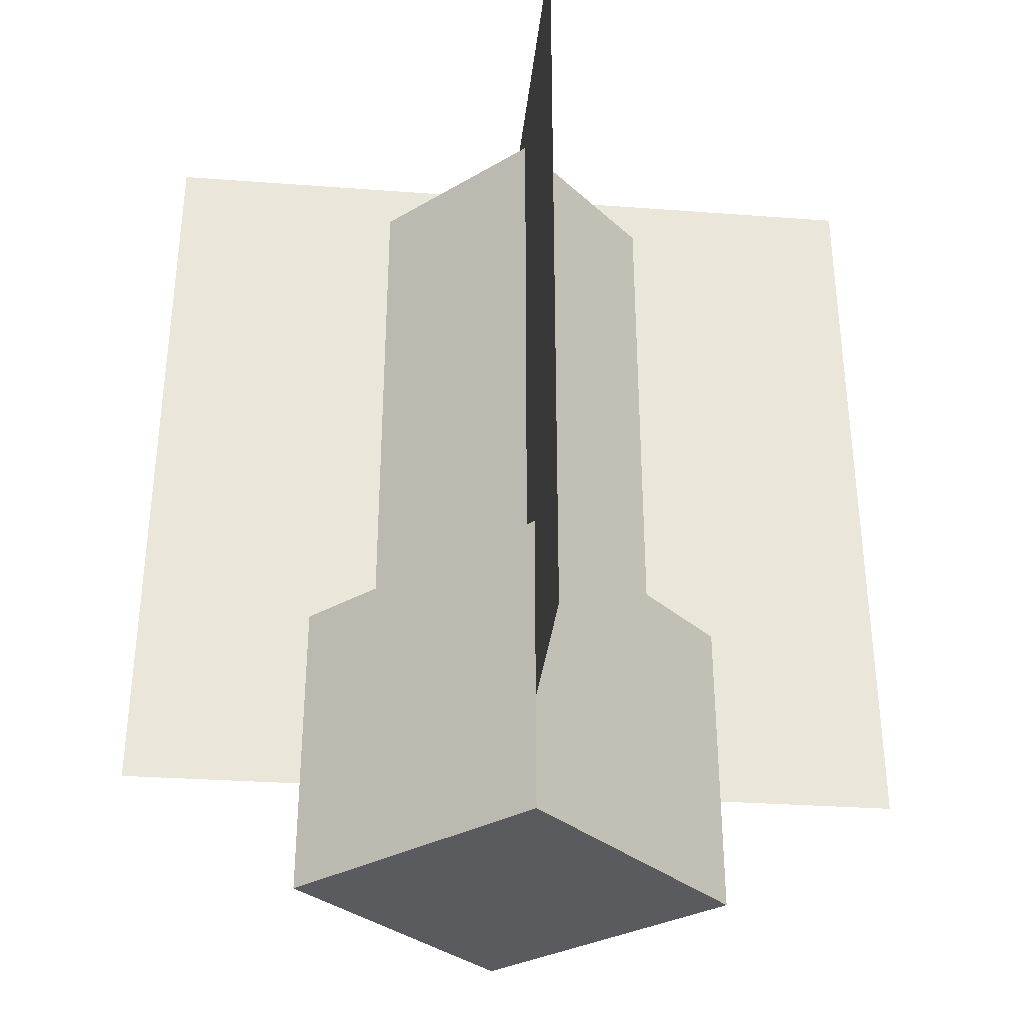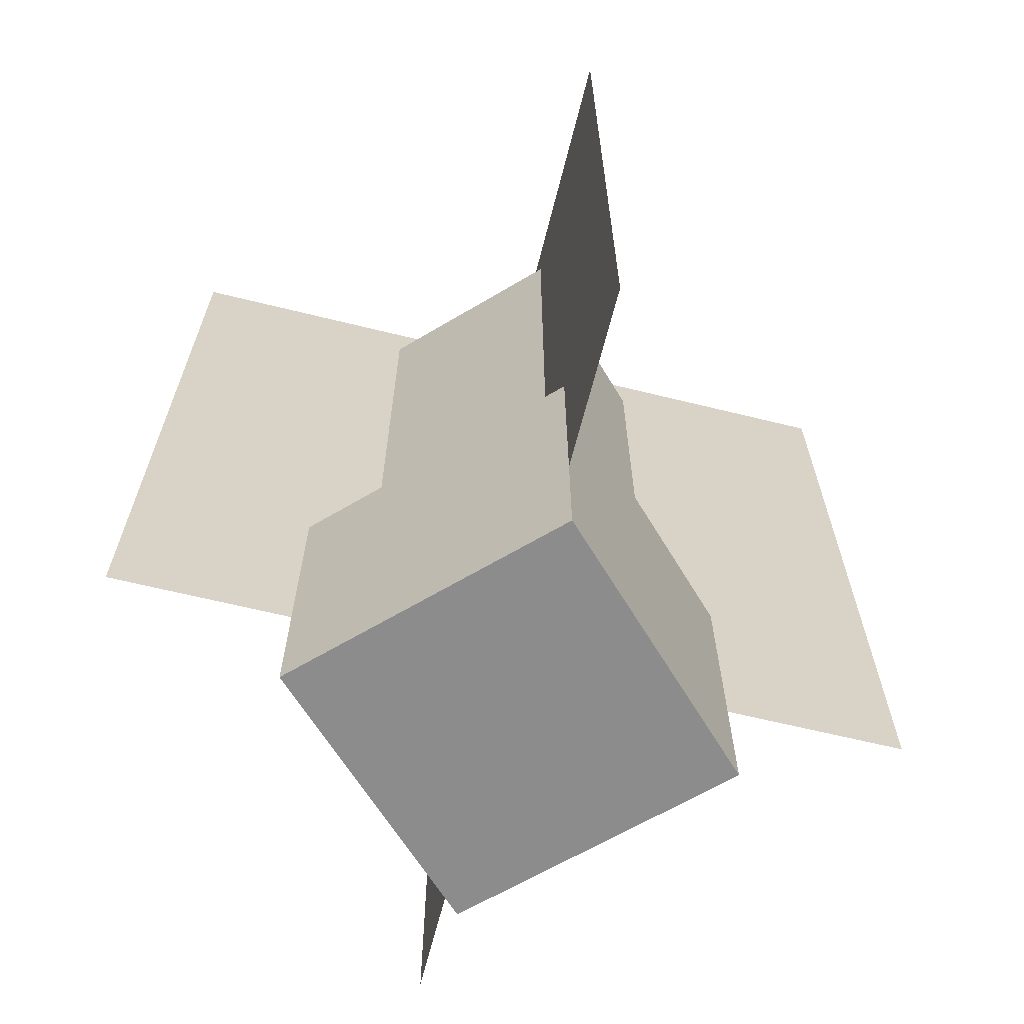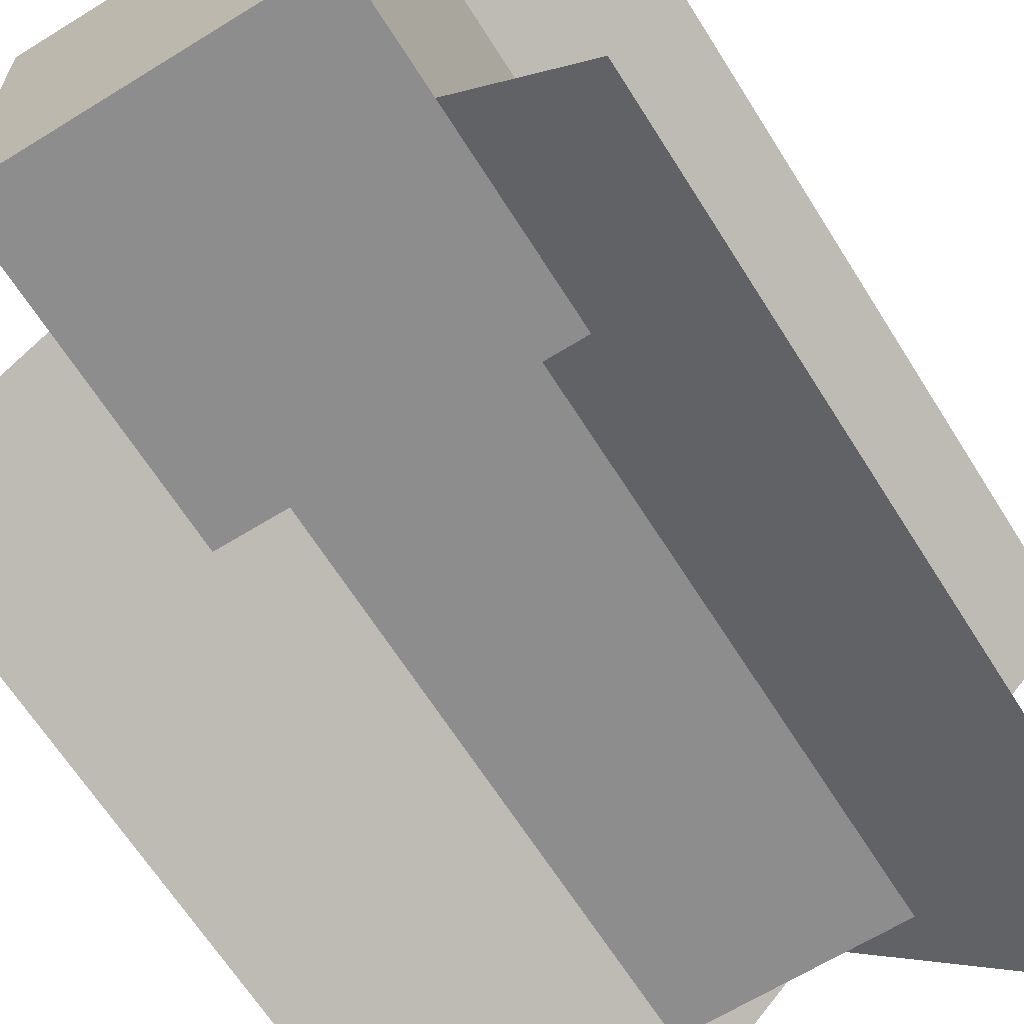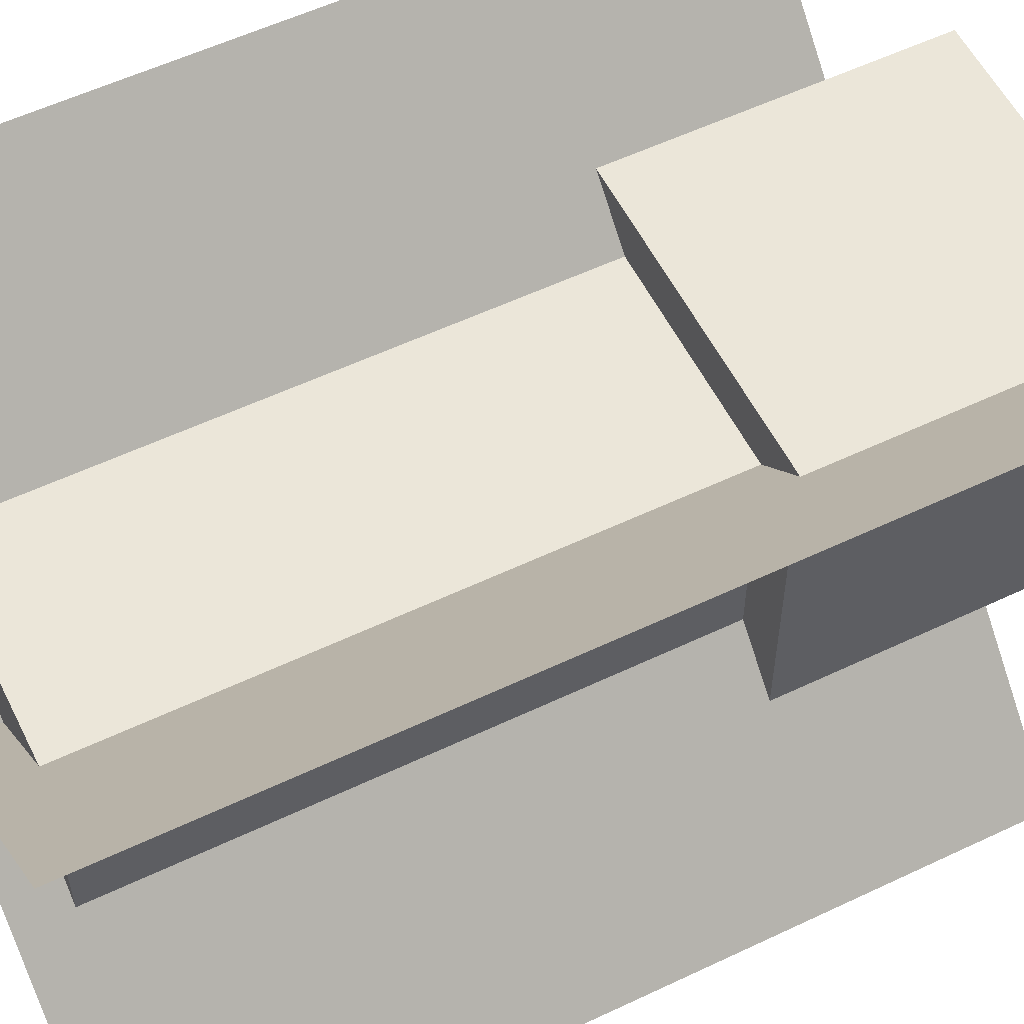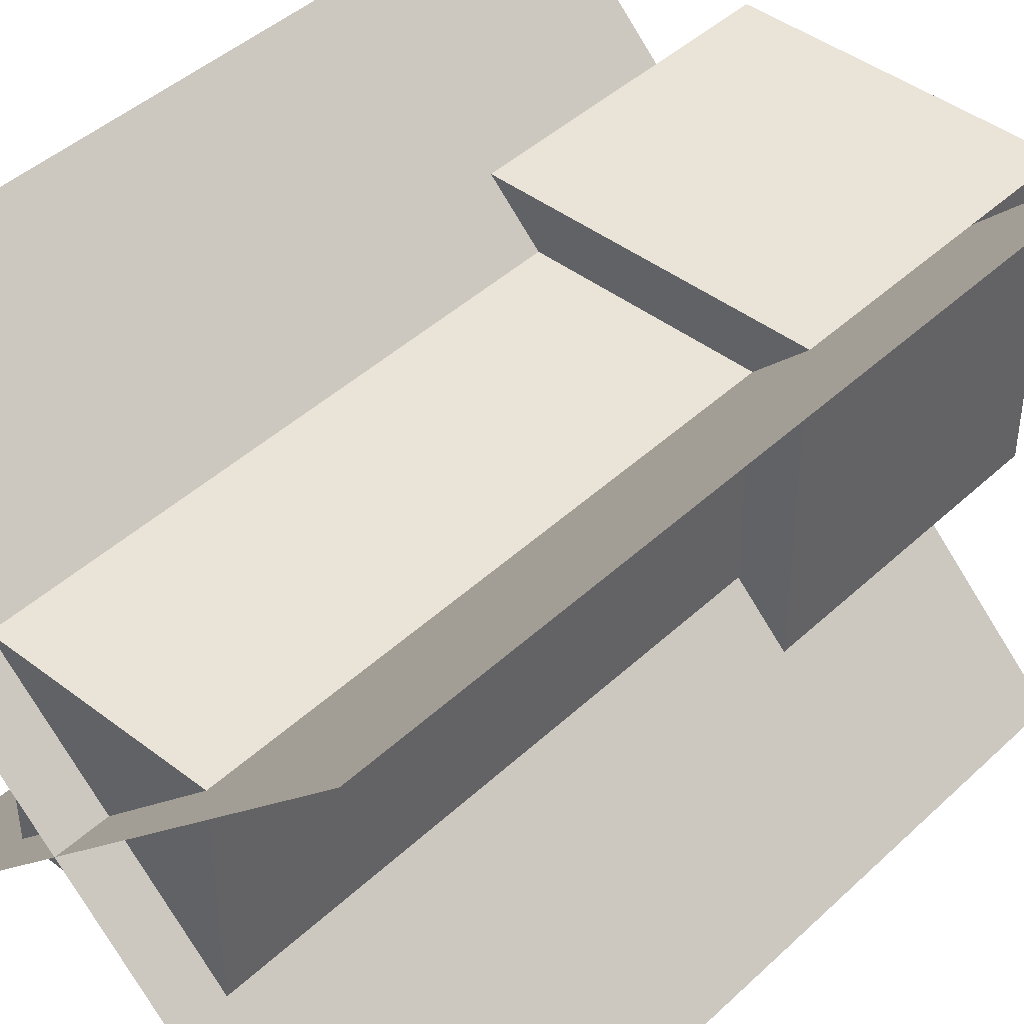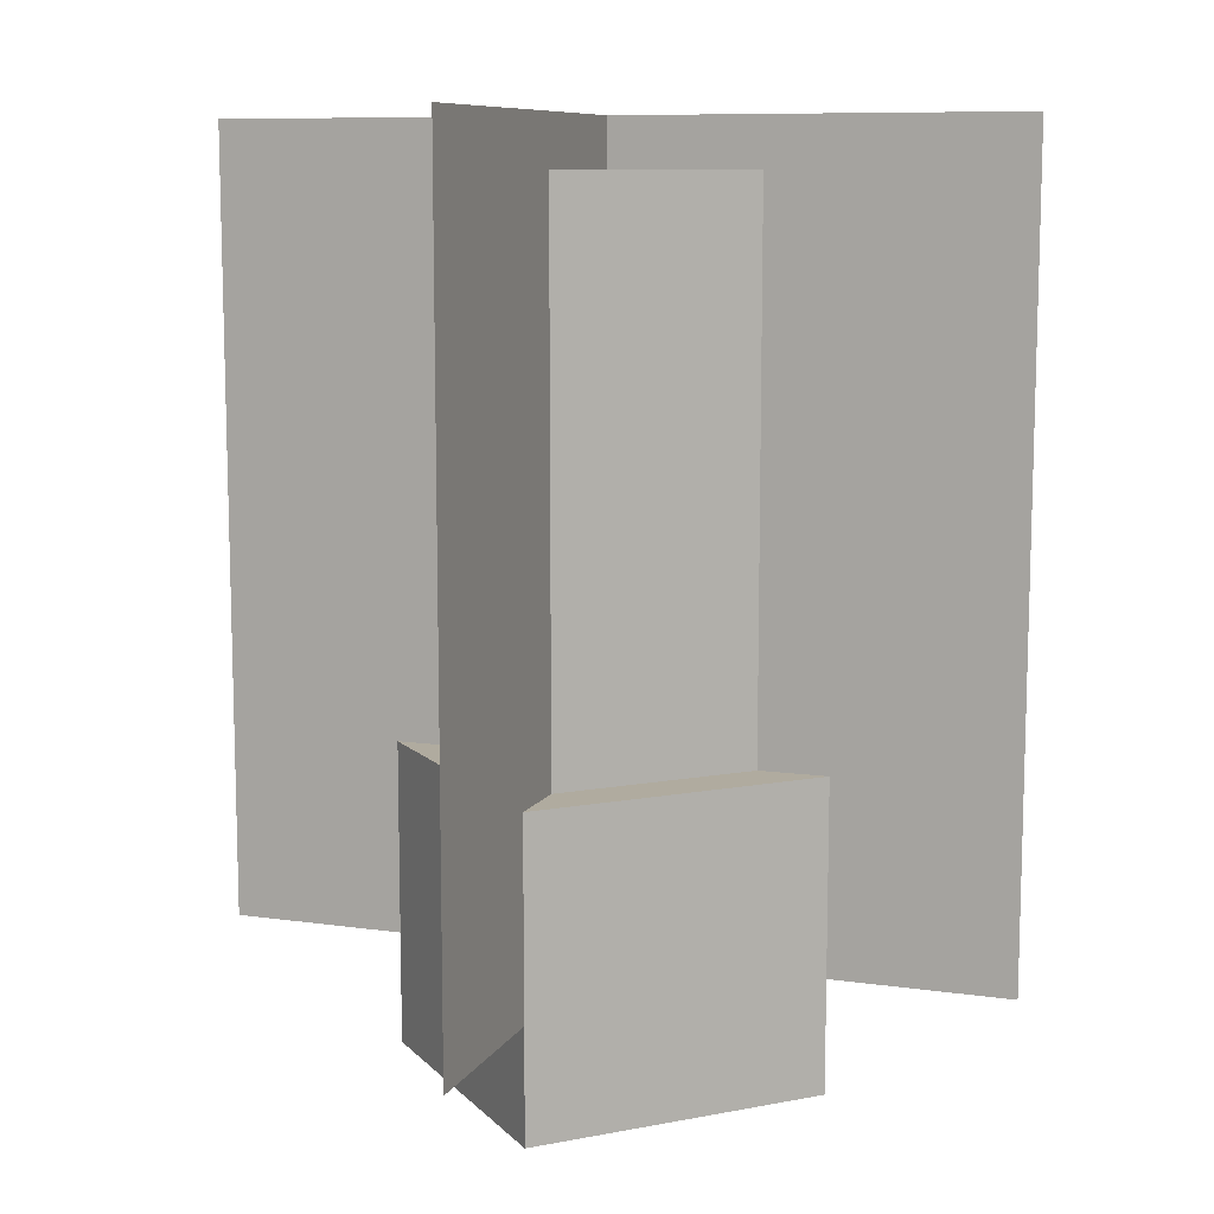
<metadata>
{"format":"obj","ext":"obj","renderer":"f3d","projection":"perspective","resolution":1024,"background":"white","views":[{"elev":-32.0,"azim":129.1,"up":"+Y"},{"elev":-64.2,"azim":-59.0,"up":"+Y"},{"elev":-64.7,"azim":32.0,"up":"+Z"},{"elev":56.4,"azim":-116.4,"up":"+Z"},{"elev":43.2,"azim":-137.8,"up":"+Z"},{"elev":9.7,"azim":-25.4,"up":"+Y"}]}
</metadata>
<code>
o Cube_Cube.001
v 0.2562 -0.2675 0.2562
v 0.2562 1.082 0.2562
v 0.2562 -0.2675 -0.2562
v 0.2562 1.082 -0.2562
v -0.2562 -0.2675 -0.2562
v -0.2562 1.082 -0.2562
v -0.2562 1.082 0.2562
v -0.2562 -0.2675 0.2562
v -0.376 -1.015 0.376
v -0.376 -0.2632 0.376
v -0.376 -0.2632 -0.376
v -0.376 -1.015 -0.376
v 0.376 -0.2632 -0.376
v 0.376 -1.015 -0.376
v 0.376 -0.2632 0.376
v 0.376 -1.015 0.376
v -0.2506 -0.5588 0.2506
v -0.2506 -0.5588 -0.2506
v -0.2506 -0.2633 -0.2506
v -0.2506 -0.2633 0.2506
v 0.2506 -0.5588 -0.2506
v 0.2506 -0.2633 -0.2506
v 0.2506 -0.5588 0.2506
v 0.2506 -0.2633 0.2506
v 0.6857 -0.7383 0.6858
v 0.6858 1.201 0.6857
v -0.6857 -0.7383 -0.6857
v -0.6857 1.201 -0.6858
v -0.6857 -0.7383 0.6857
v -0.6857 1.201 0.6858
v 0.6858 -0.7383 -0.6858
v 0.6858 1.201 -0.6857
f 25 26 28 27
f 29 30 32 31
f 5 6 4 3
f 8 7 6 5
f 9 10 11 12
f 12 11 13 14
f 14 13 15 16
f 16 15 10 9
f 12 14 16 9
f 13 11 10 15
f 17 18 19 20
f 18 21 22 19
f 21 23 24 22
f 23 17 20 24
f 18 17 23 21
f 3 4 2 1
f 1 2 7 8
f 5 3 1 8
f 4 6 7 2

</code>
